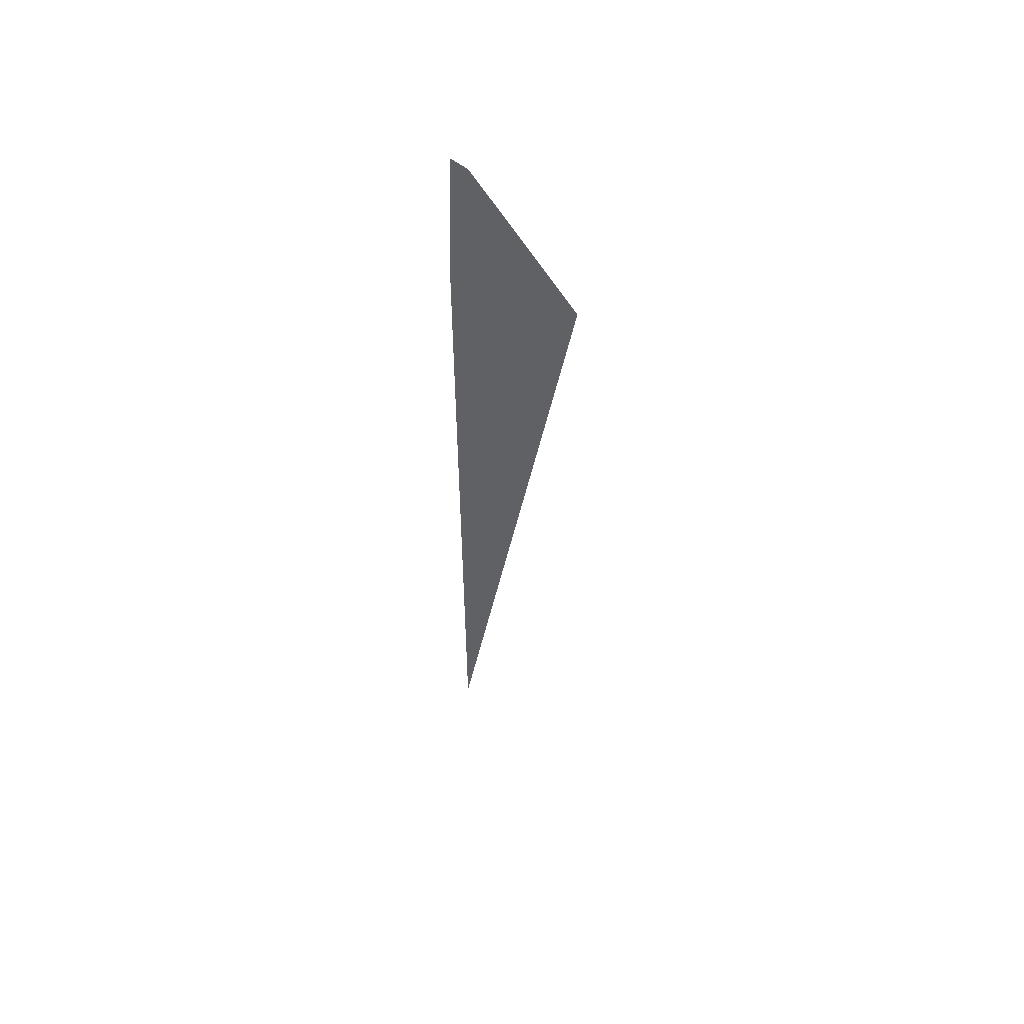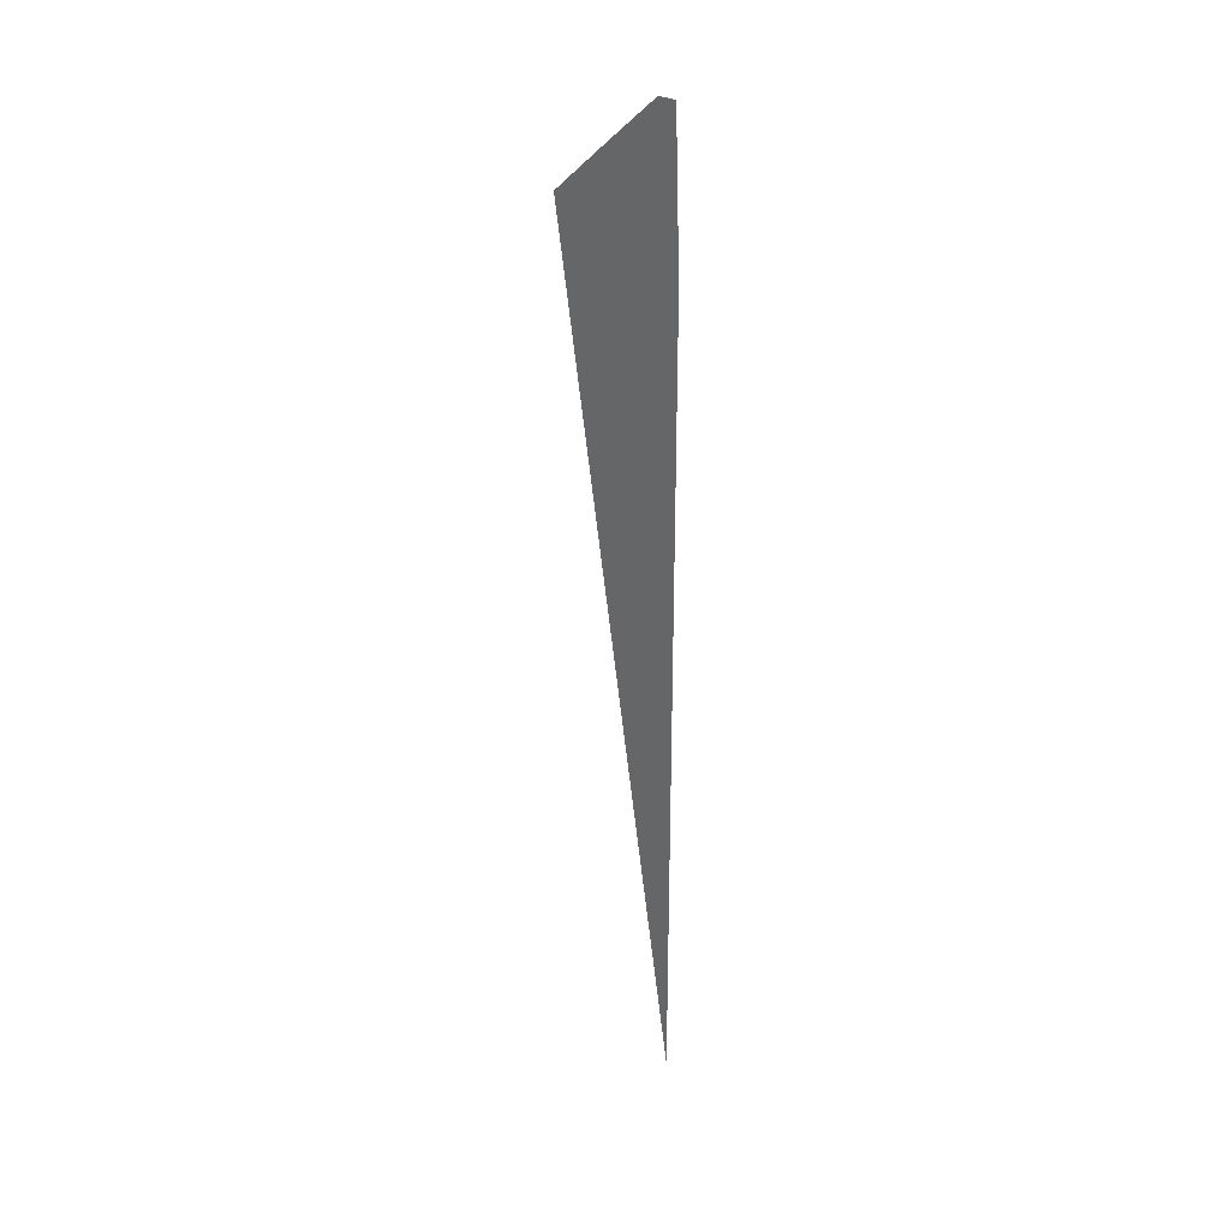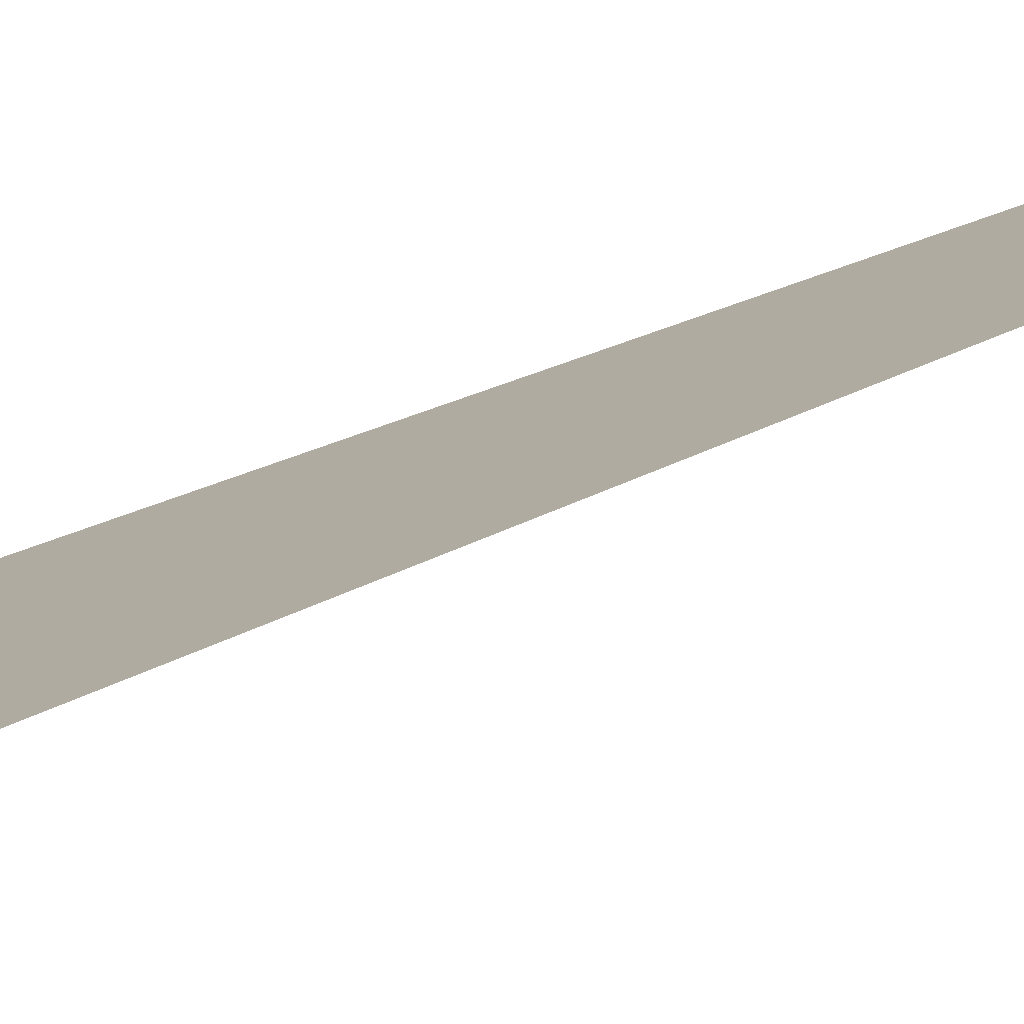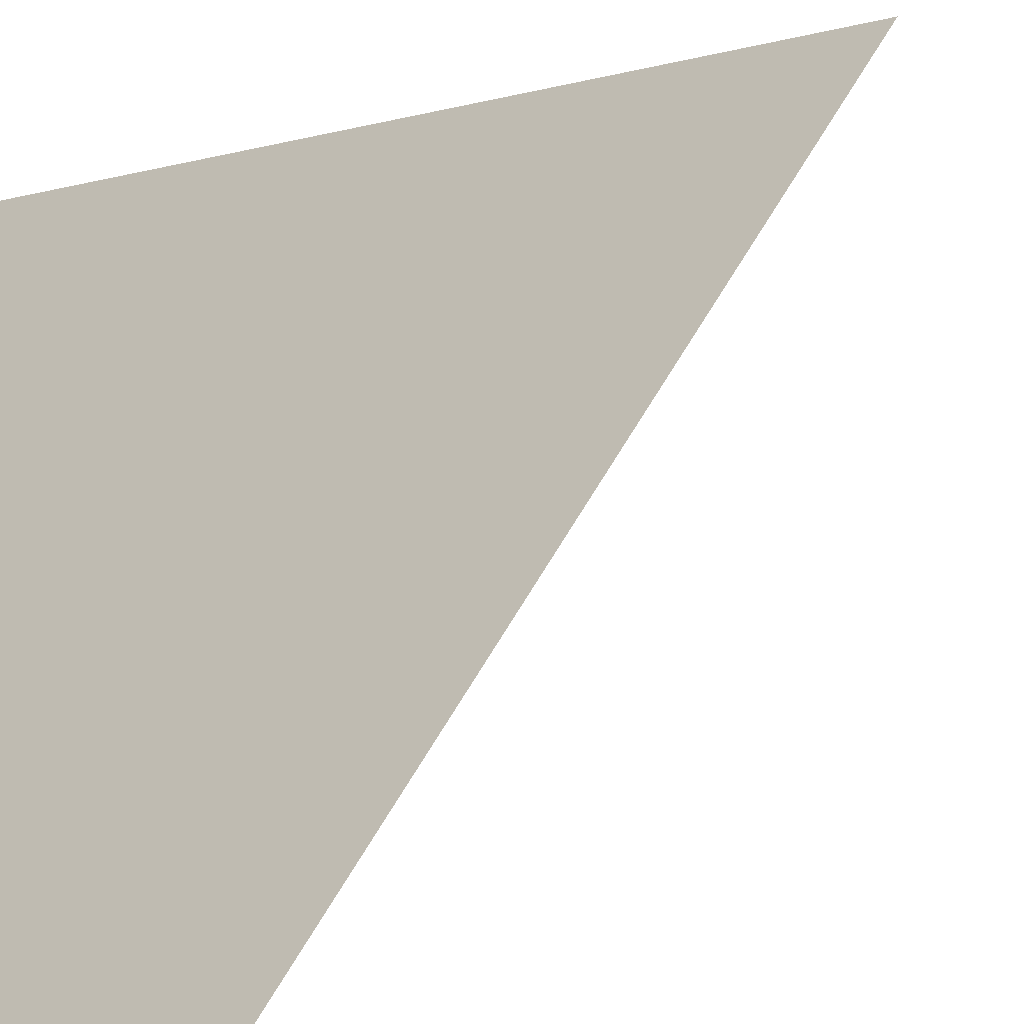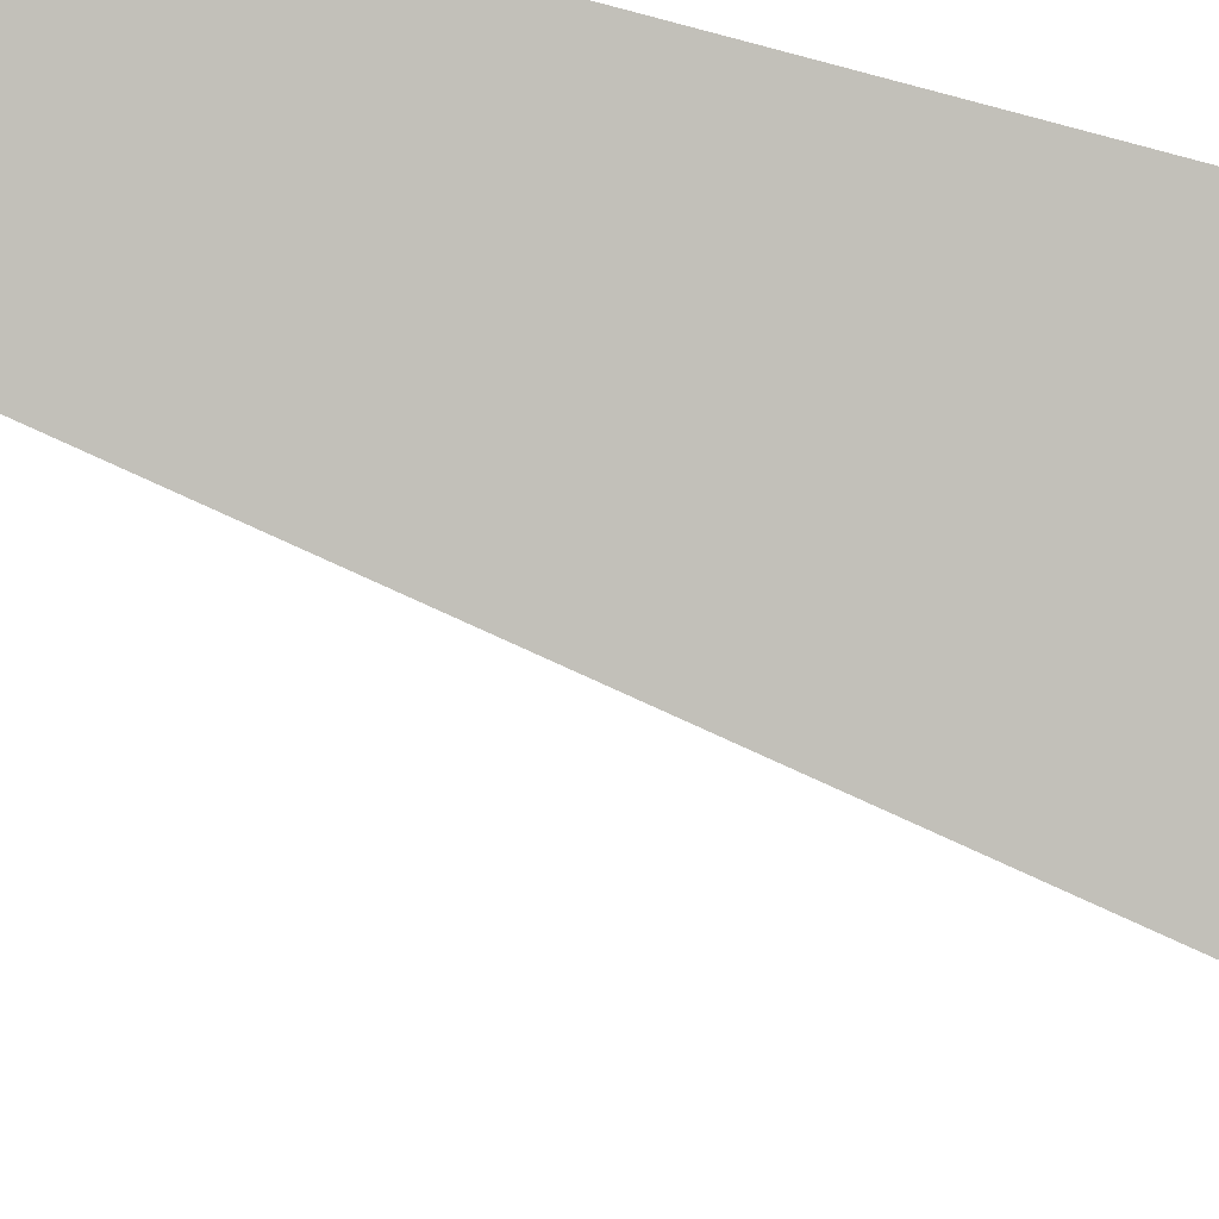
<metadata>
{"format":"obj","ext":"obj","renderer":"f3d","projection":"perspective","resolution":1024,"background":"white","views":[{"elev":55.7,"azim":173.6,"up":"+Y"},{"elev":29.9,"azim":1.9,"up":"+Y"},{"elev":-22.4,"azim":-48.5,"up":"+Z"},{"elev":5.0,"azim":-165.2,"up":"+Z"},{"elev":-45.1,"azim":70.3,"up":"+Z"}]}
</metadata>
<code>
o 立方体.001_cell.114
v 15.92 5.169 -16.42
v 15.97 4.772 -16.38
v 15.97 5.149 -16.38
v 15.96 5.217 -16.38
v 15.97 5.218 -16.38
v 15.94 5.196 -16.4
f 3 4 1
f 1 2 3
f 3 5 4
f 4 6 1

</code>
